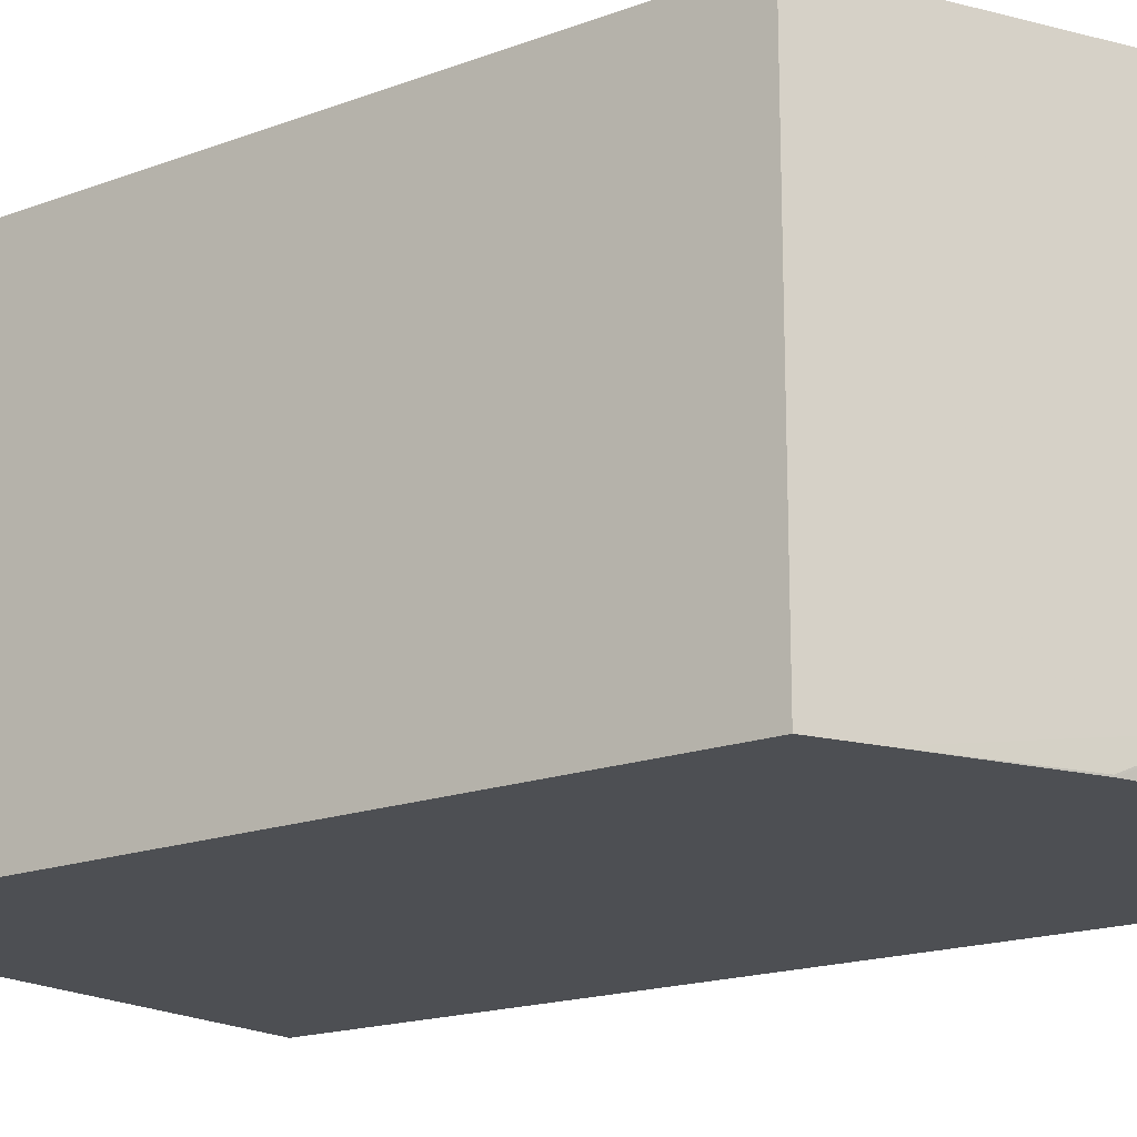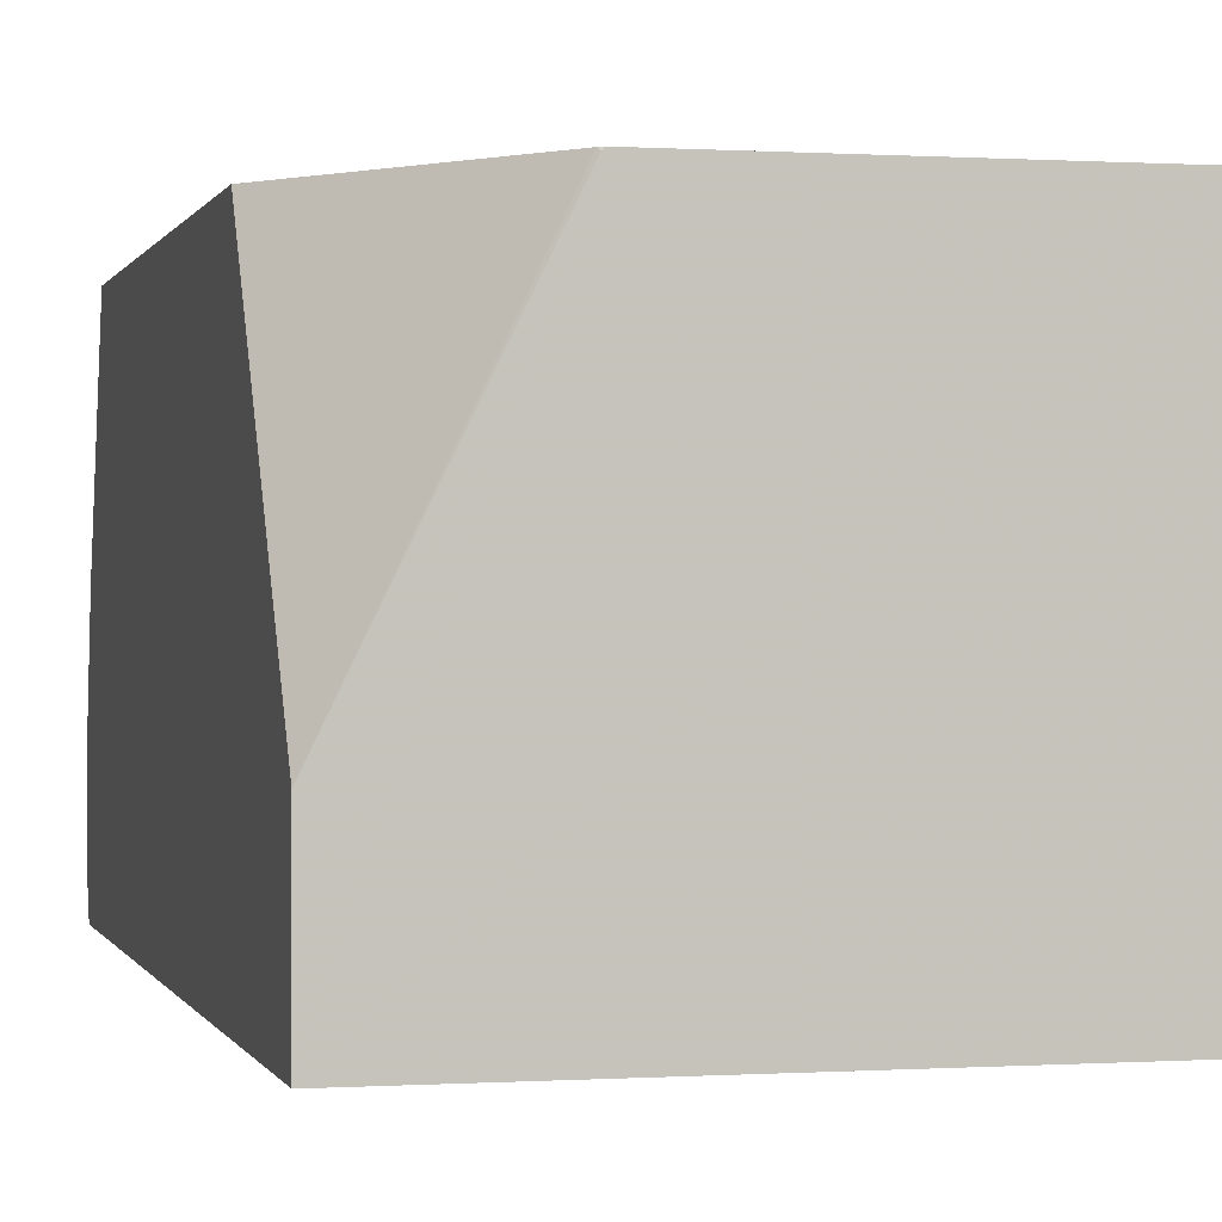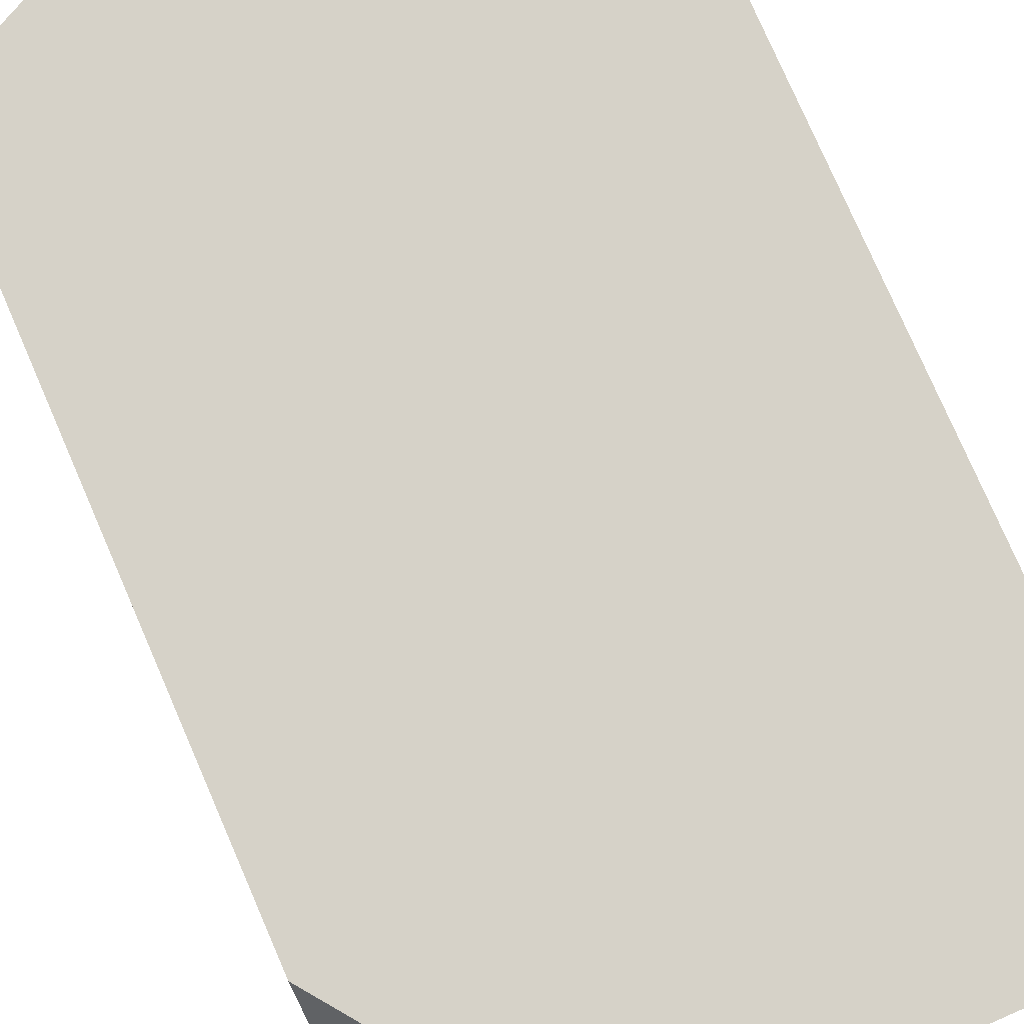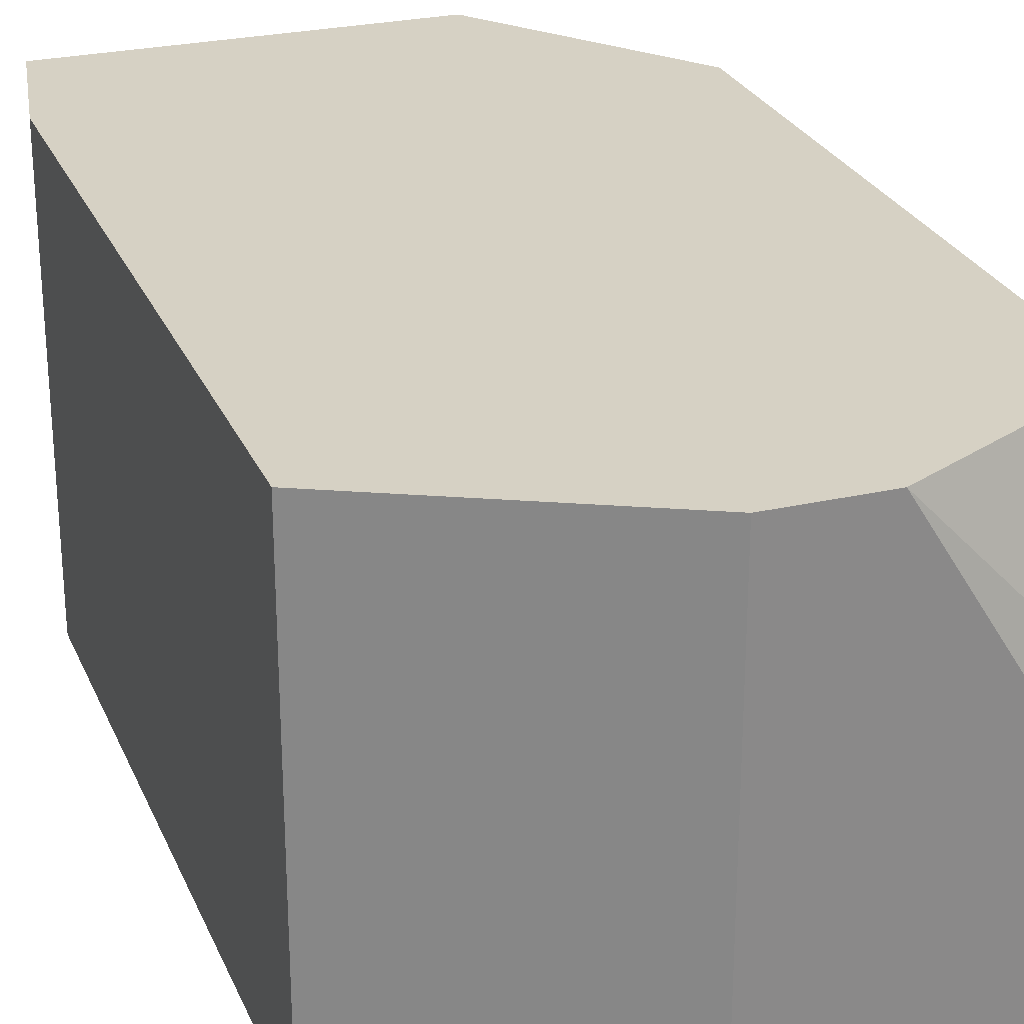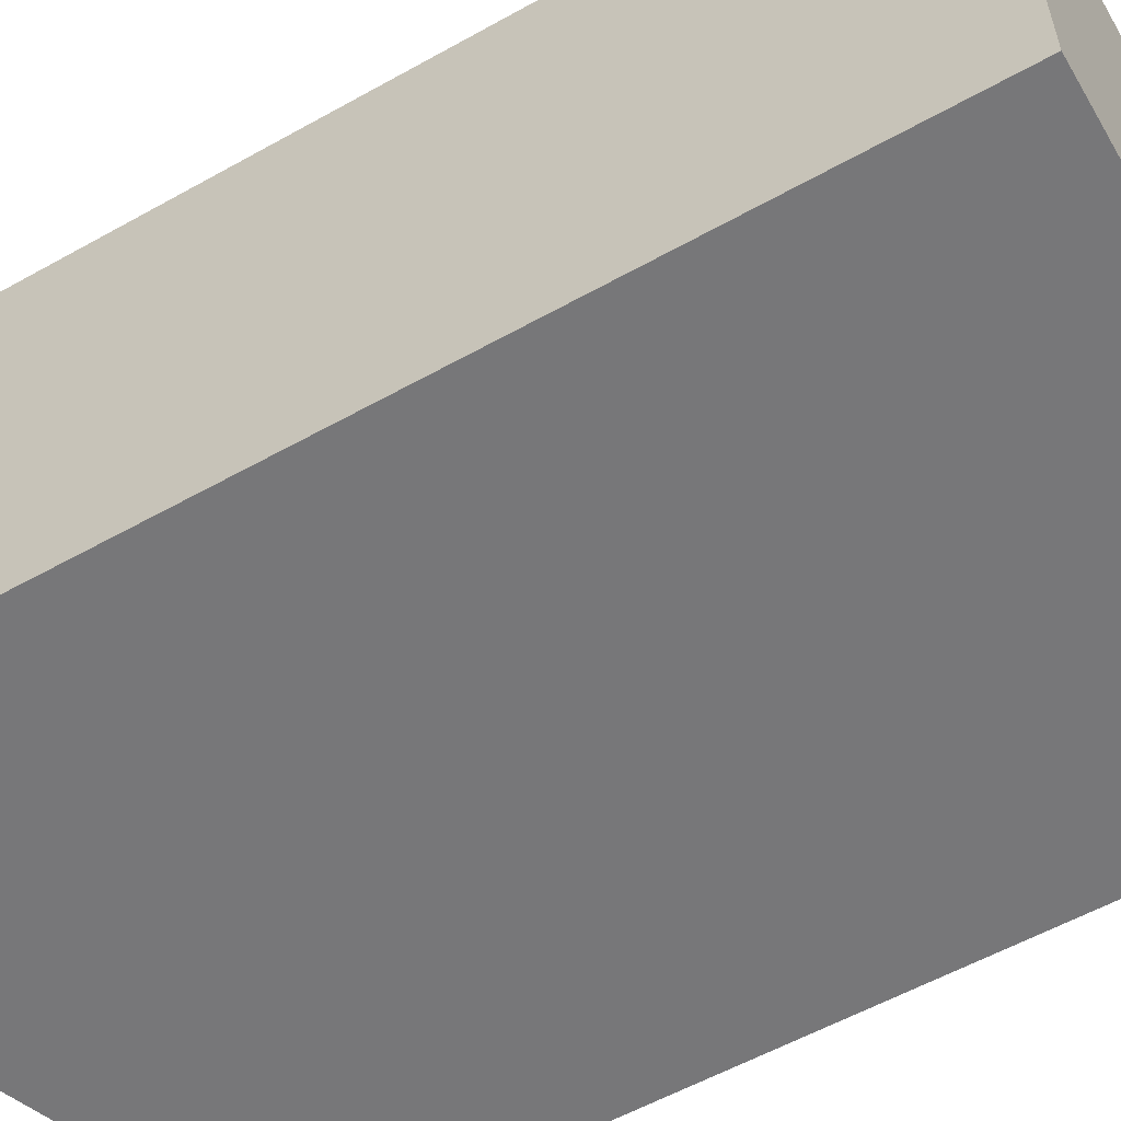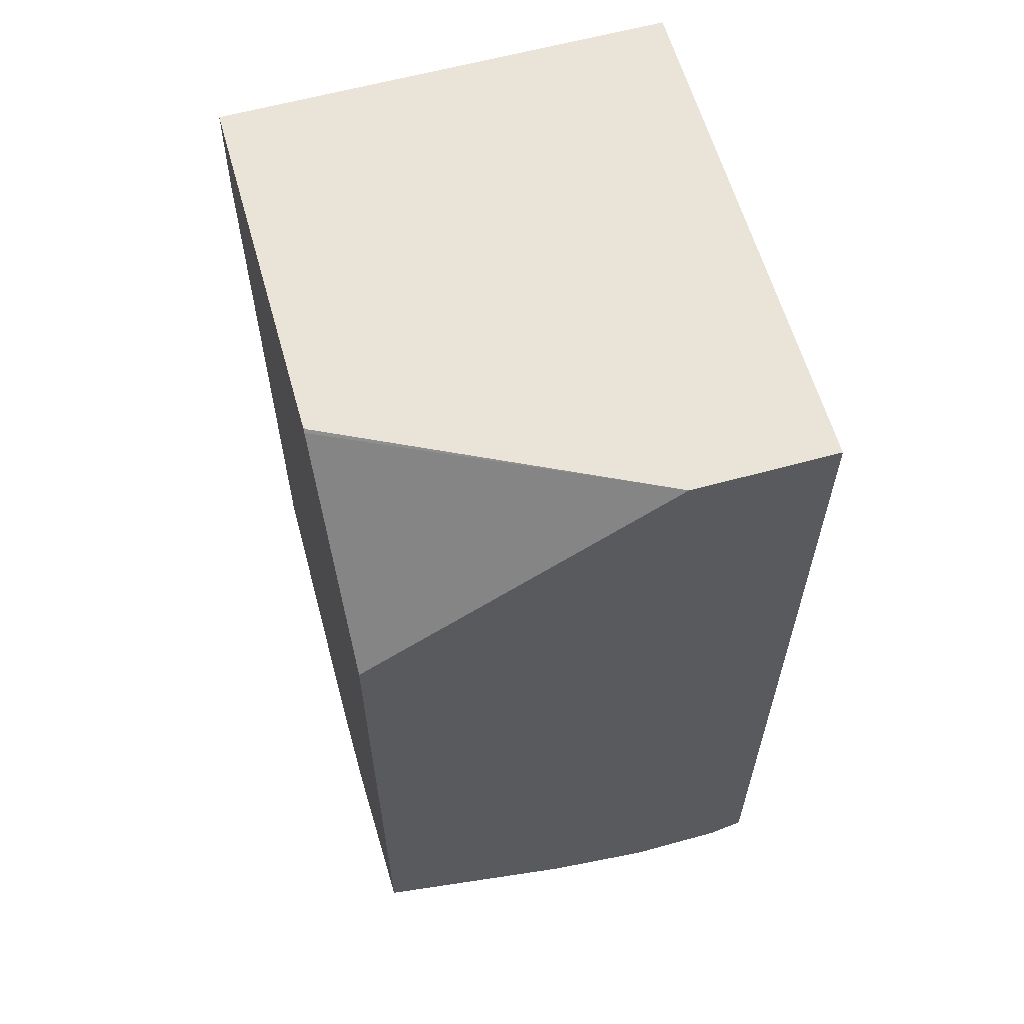
<metadata>
{"format":"obj","ext":"obj","renderer":"f3d","projection":"perspective","resolution":1024,"background":"white","views":[{"elev":-17.6,"azim":-53.6,"up":"+Z"},{"elev":0.1,"azim":166.1,"up":"+Z"},{"elev":78.0,"azim":156.5,"up":"+Z"},{"elev":26.6,"azim":-19.7,"up":"+Z"},{"elev":-57.2,"azim":120.2,"up":"+Z"},{"elev":61.0,"azim":74.3,"up":"+Y"}]}
</metadata>
<code>
v -0.2987 -0.3108 -0.3898
v -0.4417 -0.3108 -0.3898
v -0.2987 -0.3108 -0.3506
v -0.2987 -0.5669 -0.3898
v -0.4419 -0.3108 -0.2655
v -0.4489 -0.3486 -0.3898
v -0.4489 -0.3483 -0.3841
v -0.3404 -0.3108 -0.2661
v -0.34 -0.3116 -0.2655
v -0.2987 -0.3668 -0.2655
v -0.2987 -0.5705 -0.3803
v -0.326 -0.5705 -0.3898
v -0.3409 -0.3108 -0.2655
v -0.4489 -0.3483 -0.3026
v -0.4489 -0.3484 -0.2754
v -0.4489 -0.3484 -0.2655
v -0.4489 -0.5362 -0.3898
v -0.2987 -0.4628 -0.2655
v -0.2987 -0.5705 -0.3531
v -0.3709 -0.5705 -0.3898
v -0.4489 -0.5362 -0.2655
v -0.4346 -0.5433 -0.3898
v -0.2988 -0.5433 -0.2655
v -0.2987 -0.5433 -0.2717
v -0.2987 -0.5637 -0.3227
v -0.3532 -0.5705 -0.2655
v -0.3803 -0.5705 -0.3803
v -0.3803 -0.5684 -0.3898
v -0.4346 -0.5433 -0.2655
v -0.3981 -0.5615 -0.3898
v -0.3984 -0.5614 -0.3894
v -0.3803 -0.5705 -0.2655
f 11 26 32
f 11 19 26
f 8 13 9
f 6 14 7
f 6 15 14
f 5 9 13
f 6 17 21
f 5 10 9
f 5 18 10
f 11 32 27
f 5 23 18
f 6 21 16
f 11 27 20
f 22 32 29
f 17 22 29
f 17 29 21
f 18 23 24
f 19 25 26
f 20 27 28
f 22 30 31
f 22 31 27
f 22 27 32
f 23 26 25
f 23 25 24
f 27 31 30
f 27 30 28
f 5 26 23
f 11 20 12
f 5 32 26
f 6 16 15
f 5 21 29
f 1 2 5
f 1 5 13
f 1 13 8
f 1 8 3
f 1 3 10
f 1 10 18
f 1 18 24
f 5 29 32
f 1 25 19
f 1 19 11
f 1 11 4
f 1 4 12
f 1 12 20
f 1 20 28
f 1 24 25
f 1 30 22
f 1 28 30
f 5 16 21
f 5 15 16
f 5 14 15
f 4 11 12
f 3 9 10
f 5 7 14
f 2 7 5
f 2 6 7
f 1 6 2
f 1 17 6
f 1 22 17
f 3 8 9

</code>
